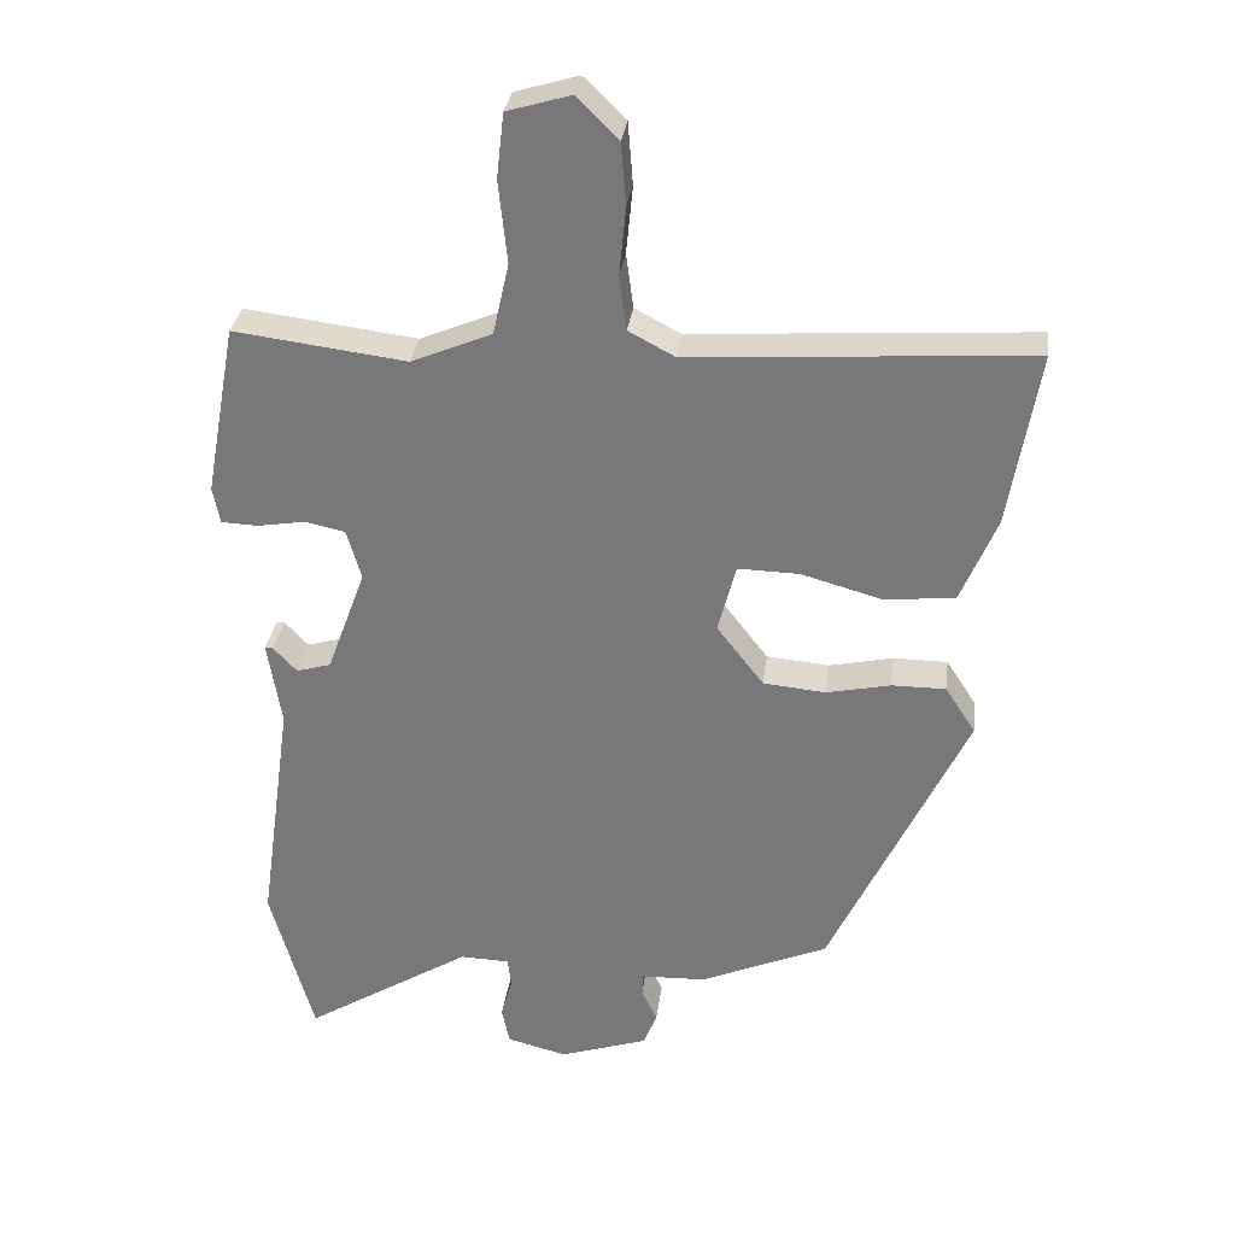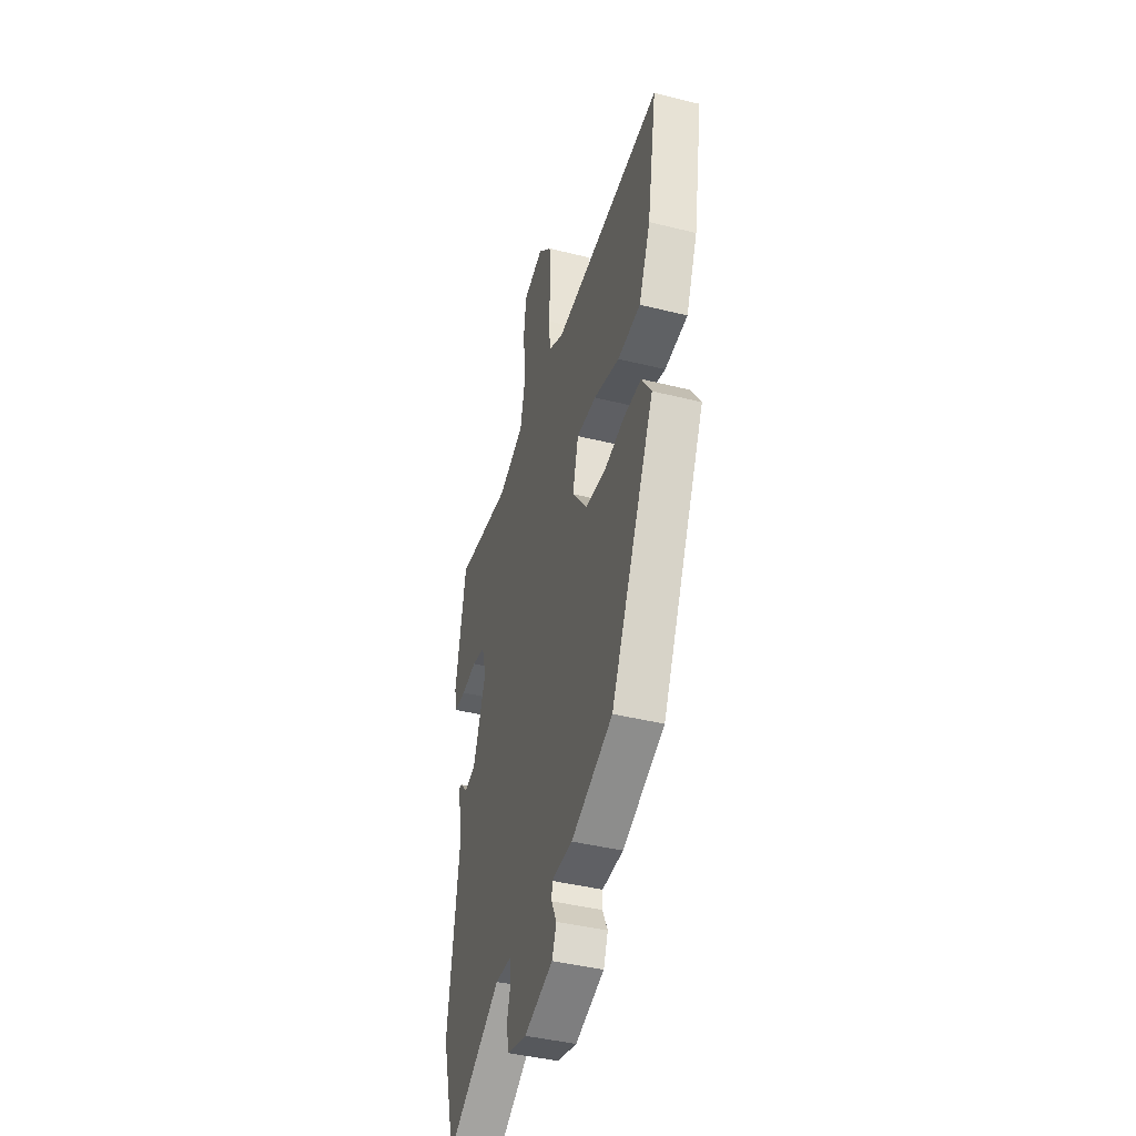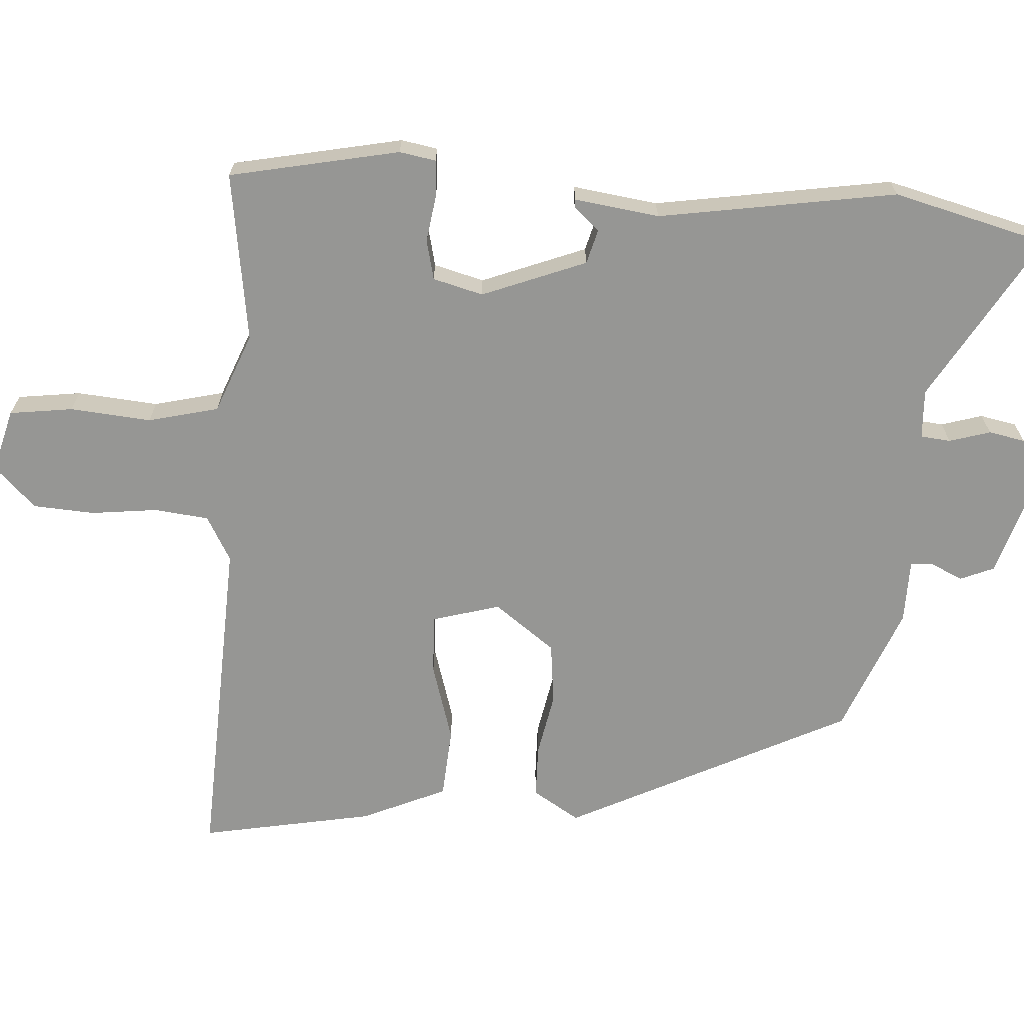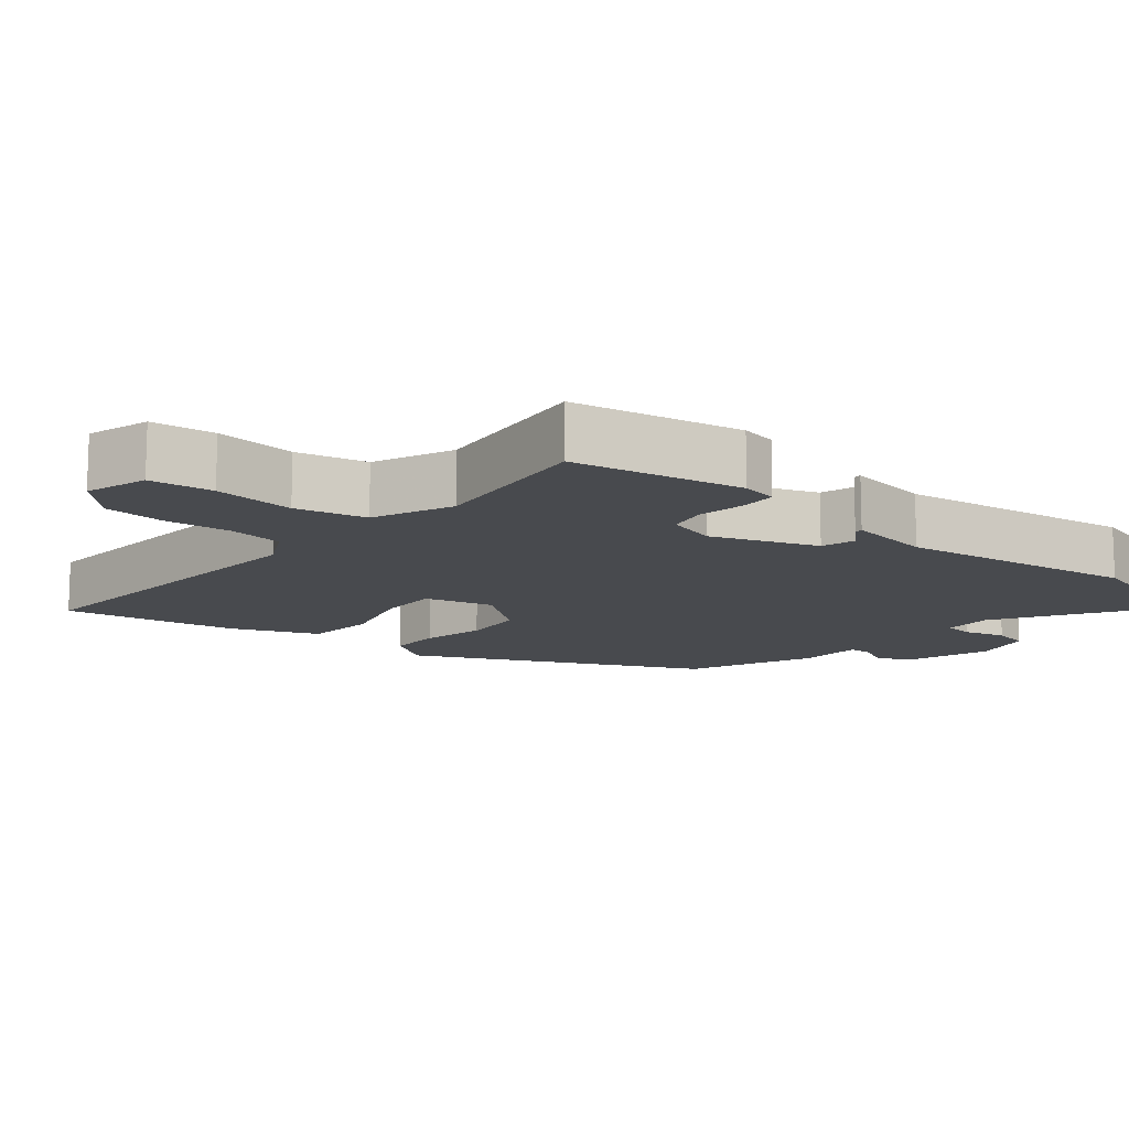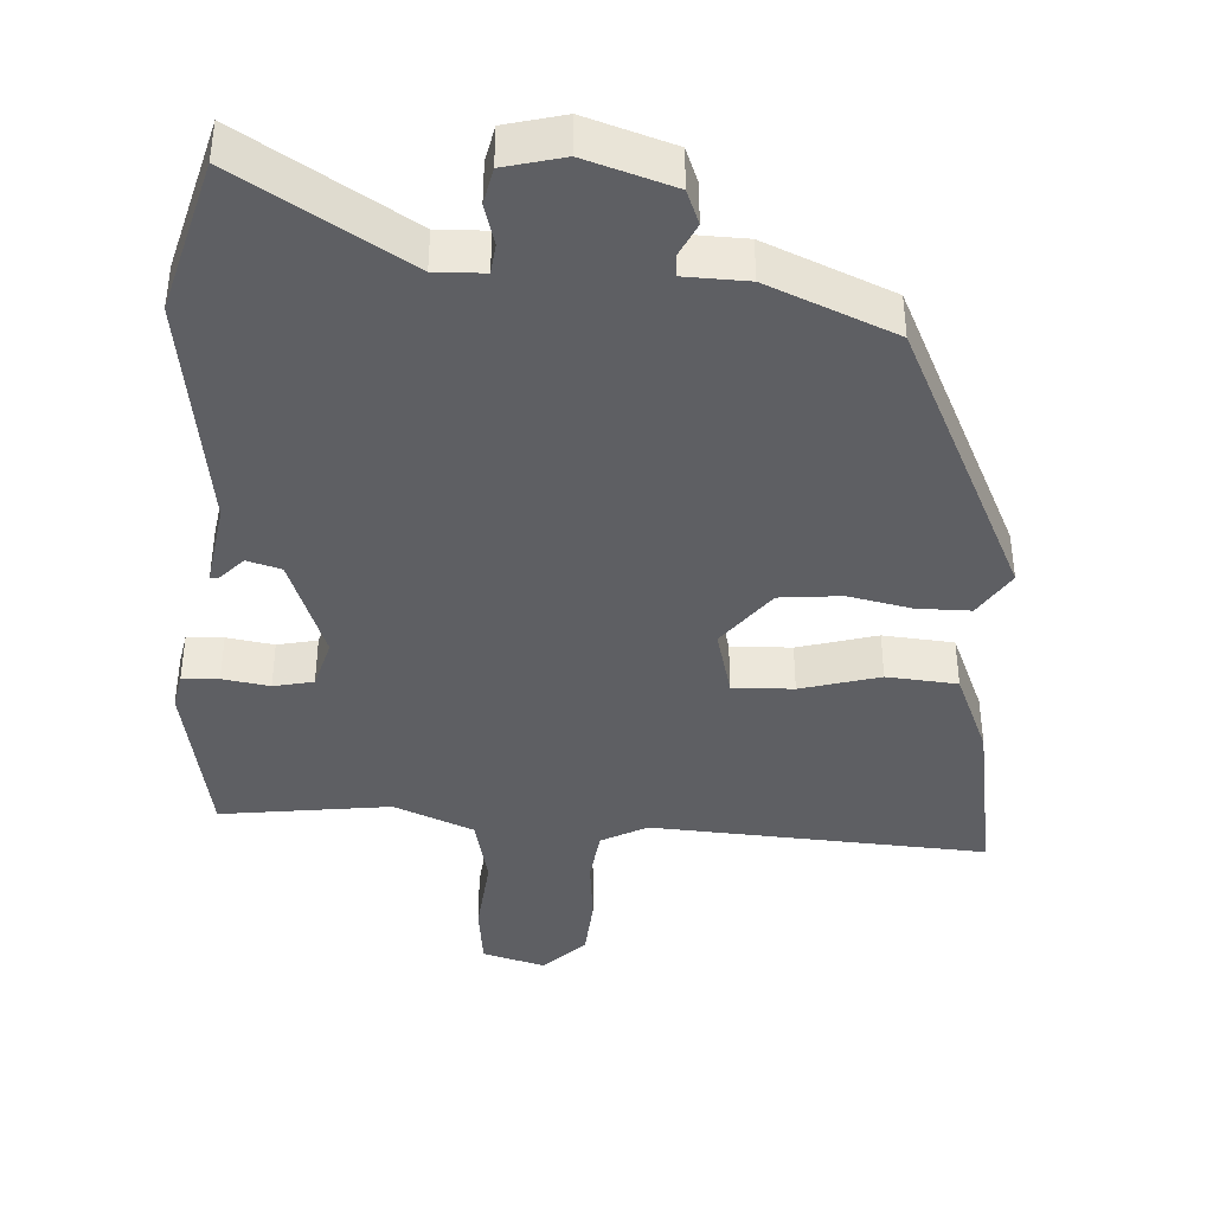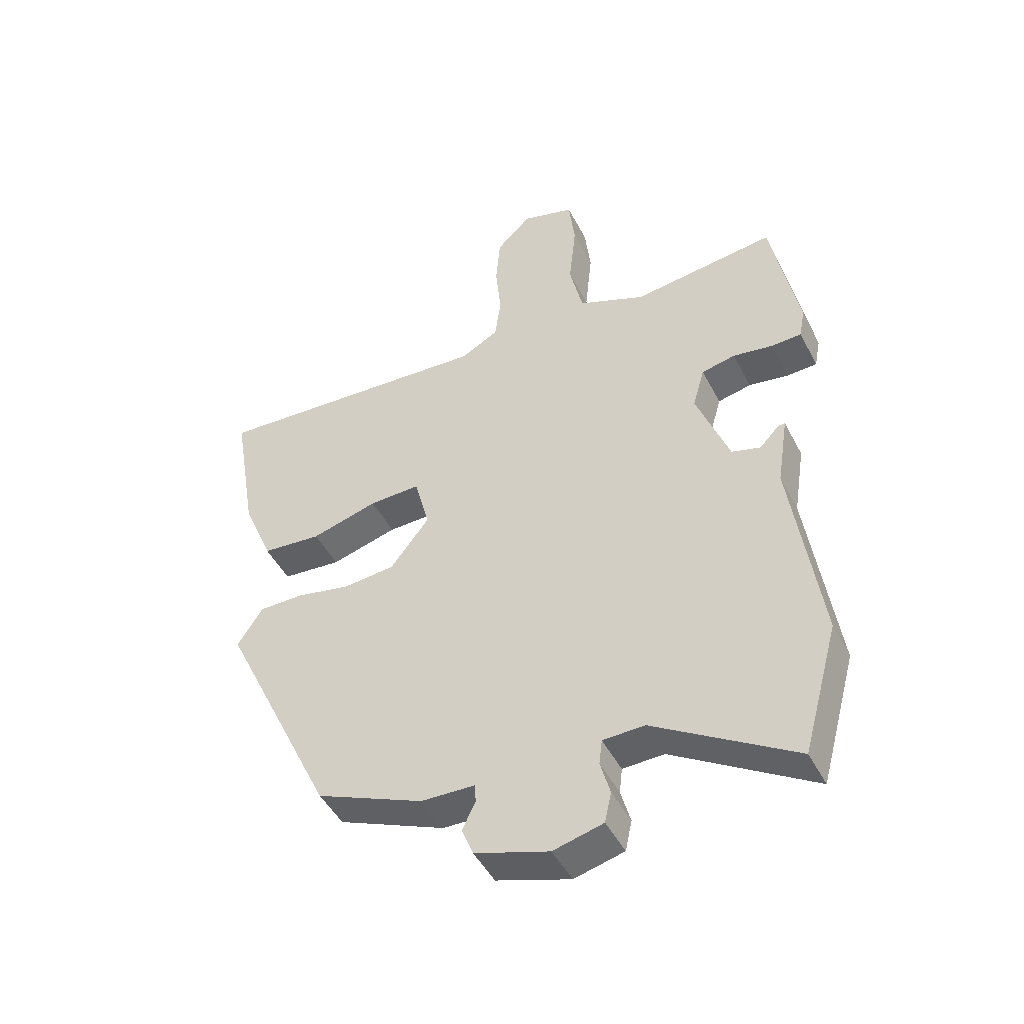
<metadata>
{"format":"obj","ext":"obj","renderer":"f3d","projection":"perspective","resolution":1024,"background":"white","views":[{"elev":31.4,"azim":-172.7,"up":"+Z"},{"elev":-41.8,"azim":-106.8,"up":"+Z"},{"elev":-67.7,"azim":87.4,"up":"+Y"},{"elev":-13.1,"azim":50.3,"up":"+Y"},{"elev":-40.8,"azim":176.8,"up":"+Y"},{"elev":-47.2,"azim":26.4,"up":"+Z"}]}
</metadata>
<code>
v -0.319 0.07 -0.448
v -0.508 0.07 -0.048
v -0.466 0.07 0.017
v -0.391 0.07 0.017
v -0.302 0.07 -0.002
v -0.215 0.07 0.006
v -0.15 0.07 0.09
v -0.175 0.07 0.186
v -0.26 0.07 0.184
v -0.371 0.07 0.153
v -0.47 0.07 0.162
v -0.52 0.07 0.282
v -0.561 0.07 0.526
v -0.089 0.07 0.495
v -0.025 0.07 0.529
v -0.015 0.07 0.605
v -0.024 0.07 0.699
v -0.017 0.07 0.785
v 0.041 0.07 0.842
v 0.129 0.07 0.816
v 0.139 0.07 0.727
v 0.127 0.07 0.613
v 0.149 0.07 0.514
v 0.261 0.07 0.467
v 0.5 0.07 0.497
v 0.544 0.07 0.258
v 0.534 0.07 0.207
v 0.483 0.07 0.205
v 0.417 0.07 0.216
v 0.361 0.07 0.204
v 0.341 0.07 0.134
v 0.395 0.07 -0.013
v 0.443 0.07 -0.027
v 0.476 0.07 0.008
v 0.487 0.07 0.008
v 0.468 0.07 -0.111
v 0.515 0.07 -0.446
v 0.455 0.07 -0.662
v 0.222 0.07 -0.518
v 0.153 0.07 -0.52
v 0.148 0.07 -0.562
v 0.164 0.07 -0.62
v 0.153 0.07 -0.671
v 0.07 0.07 -0.692
v -0.053 0.07 -0.652
v -0.072 0.07 -0.604
v -0.05 0.07 -0.558
v -0.052 0.07 -0.527
v -0.141 0.07 -0.524
v -0.319 0 -0.448
v -0.508 0 -0.048
v -0.466 0 0.017
v -0.391 0 0.017
v -0.302 0 -0.002
v -0.215 0 0.006
v -0.15 0 0.09
v -0.175 0 0.186
v -0.26 0 0.184
v -0.371 0 0.153
v -0.47 0 0.162
v -0.52 0 0.282
v -0.561 0 0.526
v -0.089 0 0.495
v -0.025 0 0.529
v -0.015 0 0.605
v -0.024 0 0.699
v -0.017 0 0.785
v 0.041 0 0.842
v 0.129 0 0.816
v 0.139 0 0.727
v 0.127 0 0.613
v 0.149 0 0.514
v 0.261 0 0.467
v 0.5 0 0.497
v 0.544 0 0.258
v 0.534 0 0.207
v 0.483 0 0.205
v 0.417 0 0.216
v 0.361 0 0.204
v 0.341 0 0.134
v 0.395 0 -0.013
v 0.443 0 -0.027
v 0.476 0 0.008
v 0.487 0 0.008
v 0.468 0 -0.111
v 0.515 0 -0.446
v 0.455 0 -0.662
v 0.222 0 -0.518
v 0.153 0 -0.52
v 0.148 0 -0.562
v 0.164 0 -0.62
v 0.153 0 -0.671
v 0.07 0 -0.692
v -0.053 0 -0.652
v -0.072 0 -0.604
v -0.05 0 -0.558
v -0.052 0 -0.527
v -0.141 0 -0.524
f 3 4 5
f 2 3 5
f 1 2 5
f 49 1 5
f 48 49 5
f 45 46 47
f 44 45 47
f 43 44 47
f 42 43 47
f 41 42 47
f 40 41 47 48
f 36 37 38 39
f 36 39 40
f 35 36 40
f 34 35 40
f 33 34 40
f 48 5 6
f 40 48 6
f 33 40 6
f 32 33 6
f 27 28 29
f 26 27 29
f 25 26 29
f 24 25 29
f 23 24 29 30
f 20 21 22
f 19 20 22
f 18 19 22
f 17 18 22
f 16 17 22
f 15 16 22 23
f 23 30 31
f 15 23 31
f 14 15 31
f 12 13 14
f 11 12 14
f 10 11 14
f 9 10 14
f 31 32 6 7
f 14 31 7 8
f 8 9 14
f 54 53 52
f 54 52 51
f 54 51 50
f 54 50 98
f 54 98 97
f 96 95 94
f 96 94 93
f 96 93 92
f 96 92 91
f 96 91 90
f 97 96 90 89
f 88 87 86 85
f 89 88 85
f 89 85 84
f 89 84 83
f 89 83 82
f 55 54 97
f 55 97 89
f 55 89 82
f 55 82 81
f 78 77 76
f 78 76 75
f 78 75 74
f 78 74 73
f 79 78 73 72
f 71 70 69
f 71 69 68
f 71 68 67
f 71 67 66
f 71 66 65
f 72 71 65 64
f 80 79 72
f 80 72 64
f 80 64 63
f 63 62 61
f 63 61 60
f 63 60 59
f 63 59 58
f 56 55 81 80
f 57 56 80 63
f 63 58 57
f 1 50 51 2
f 2 51 52 3
f 3 52 53 4
f 4 53 54 5
f 5 54 55 6
f 6 55 56 7
f 7 56 57 8
f 8 57 58 9
f 9 58 59 10
f 10 59 60 11
f 11 60 61 12
f 12 61 62 13
f 13 62 63 14
f 14 63 64 15
f 15 64 65 16
f 16 65 66 17
f 17 66 67 18
f 18 67 68 19
f 19 68 69 20
f 20 69 70 21
f 21 70 71 22
f 22 71 72 23
f 23 72 73 24
f 24 73 74 25
f 25 74 75 26
f 26 75 76 27
f 27 76 77 28
f 28 77 78 29
f 29 78 79 30
f 30 79 80 31
f 31 80 81 32
f 32 81 82 33
f 33 82 83 34
f 34 83 84 35
f 35 84 85 36
f 36 85 86 37
f 37 86 87 38
f 38 87 88 39
f 39 88 89 40
f 40 89 90 41
f 41 90 91 42
f 42 91 92 43
f 43 92 93 44
f 44 93 94 45
f 45 94 95 46
f 46 95 96 47
f 47 96 97 48
f 48 97 98 49
f 49 98 50 1

</code>
